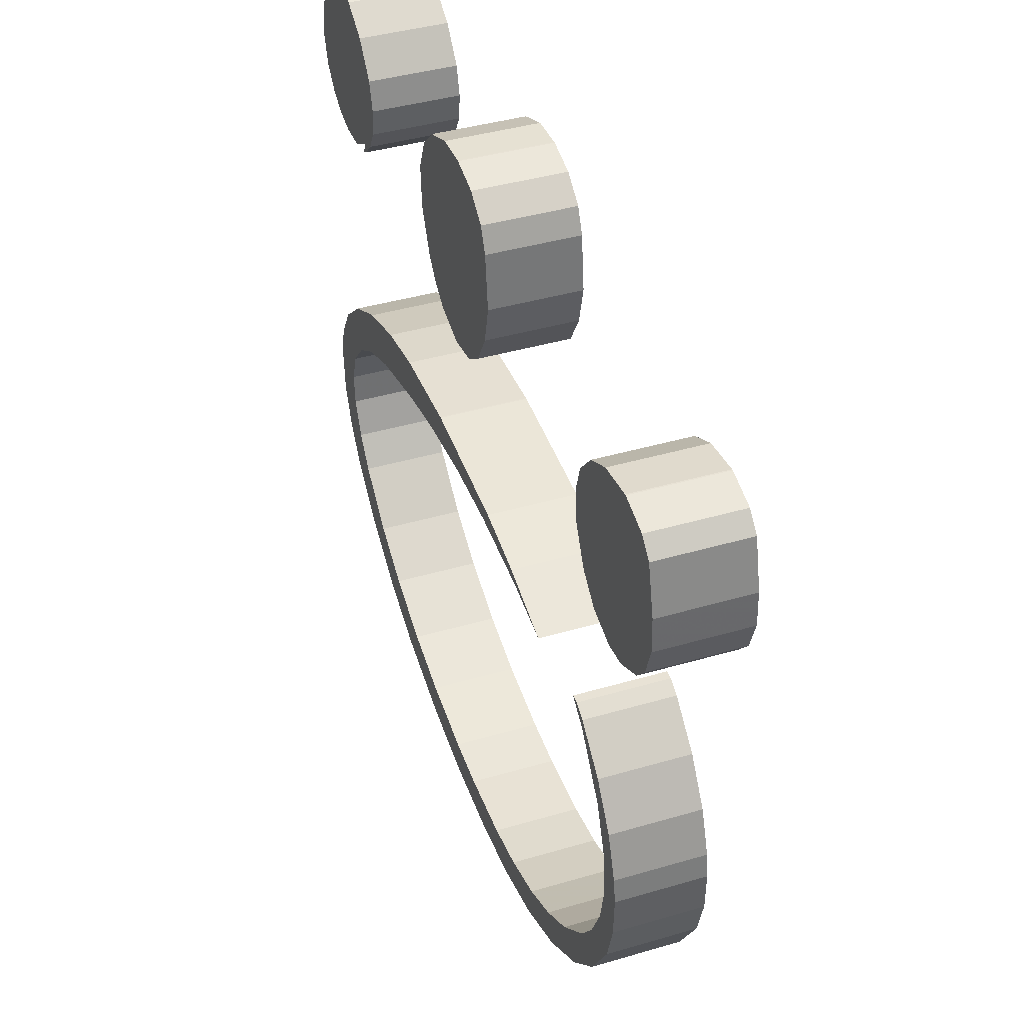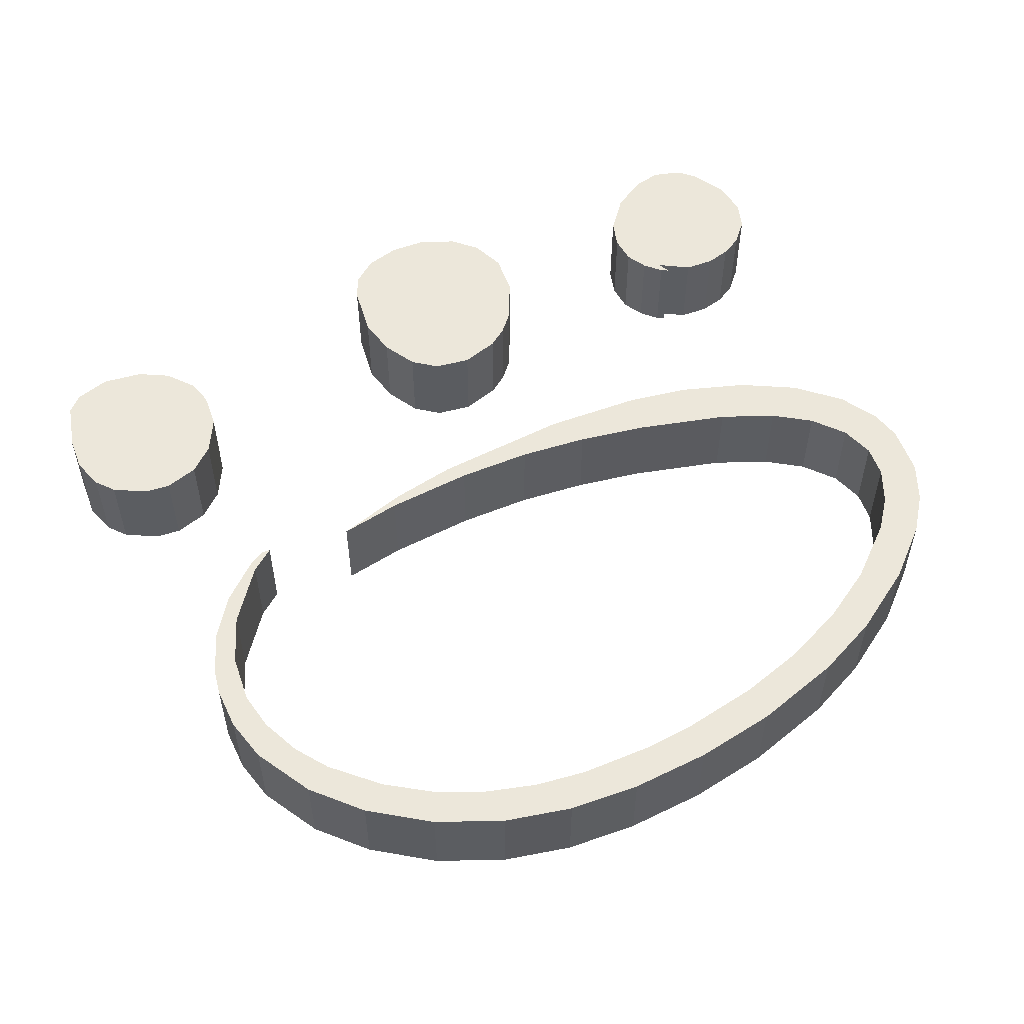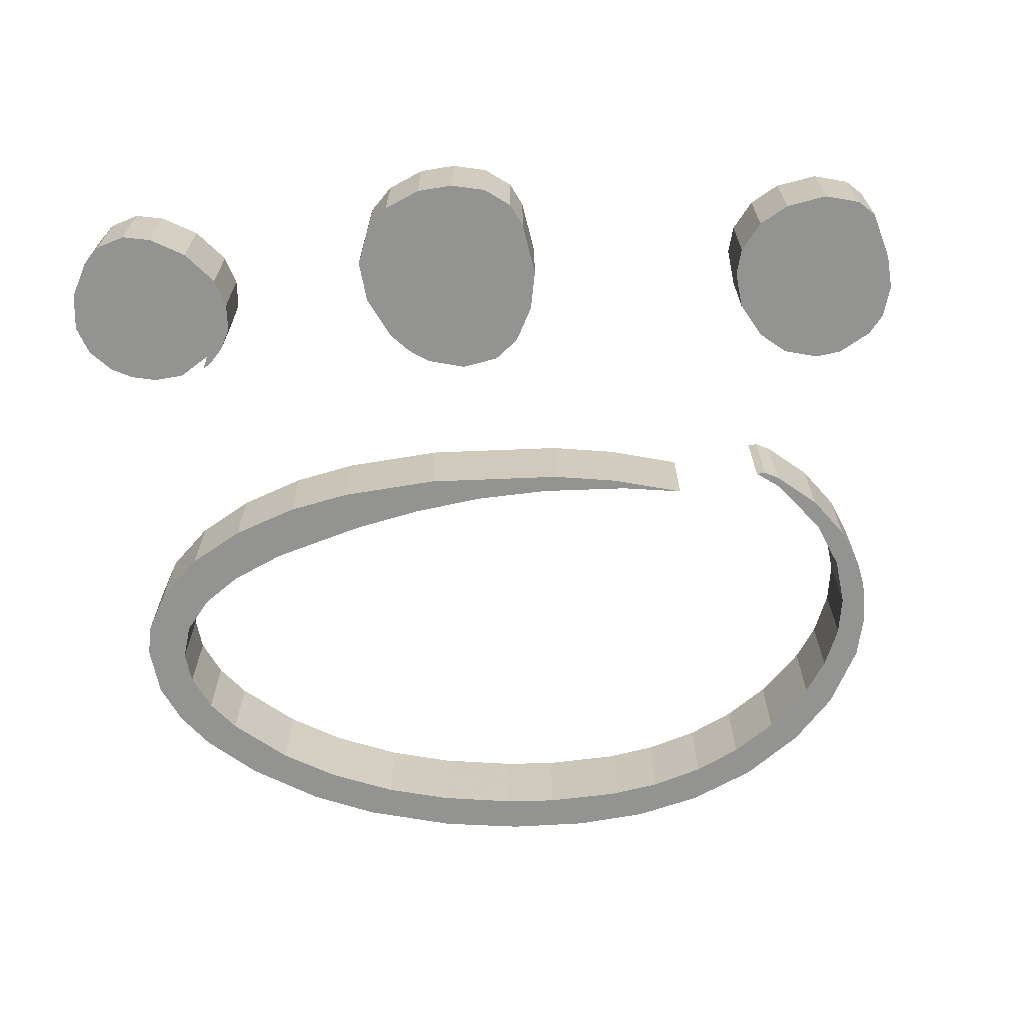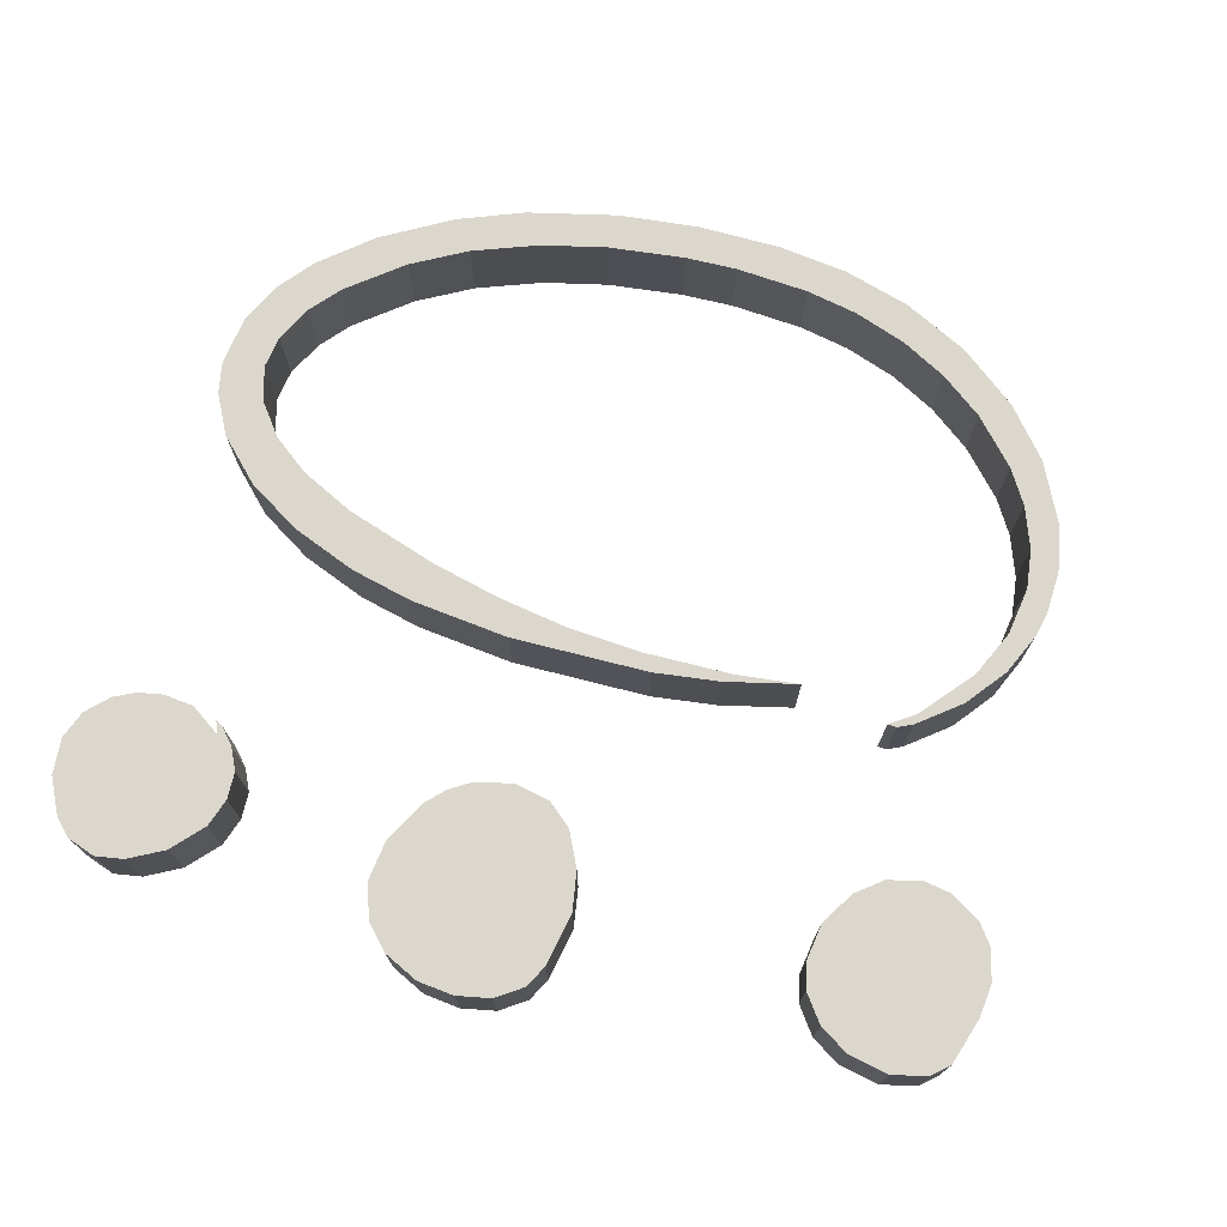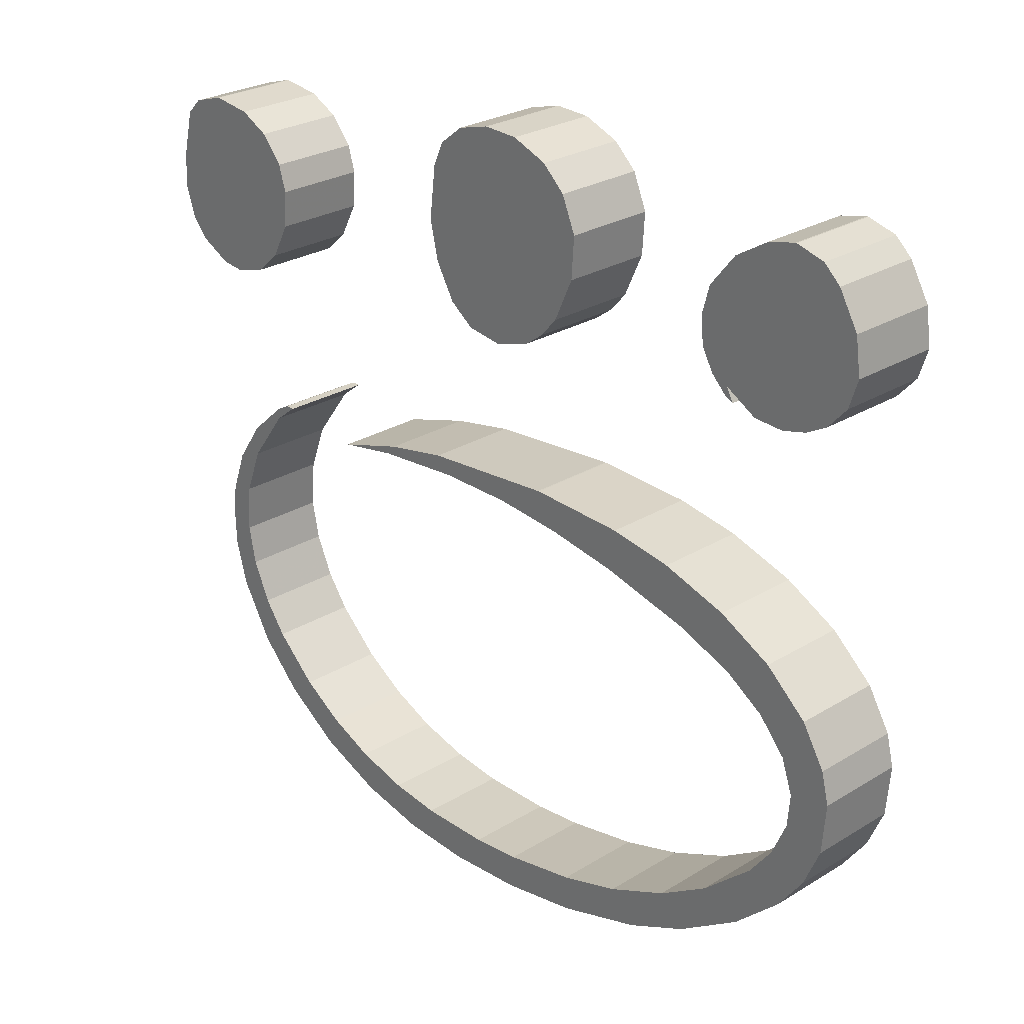
<metadata>
{"format":"obj","ext":"obj","renderer":"f3d","projection":"perspective","resolution":1024,"background":"white","views":[{"elev":40.9,"azim":-109.7,"up":"+Y"},{"elev":54.0,"azim":-23.6,"up":"+Z"},{"elev":-66.7,"azim":-172.8,"up":"+Z"},{"elev":73.3,"azim":-160.9,"up":"+Z"},{"elev":26.9,"azim":46.6,"up":"+Y"}]}
</metadata>
<code>
o Object.1
v -81.81 -0.8049 18.46
v -77.73 13.35 18.46
v -81 4.368 18.46
v -81 4.368 0
v -81.81 -0.8049 0
v -81.54 -9.789 18.46
v -81.54 -9.789 0
v -79.09 -19.05 18.46
v -75.82 5.729 18.46
v -71.74 22.06 18.46
v -72.01 15.8 18.46
v -75.82 5.729 0
v -72.01 15.8 0
v -63.57 27.24 18.46
v -63.57 29.42 18.46
v -60.58 31.05 18.46
v -60.58 31.05 0
v -63.57 29.42 0
v -71.74 22.06 0
v -77.73 13.35 0
v -79.09 -19.05 0
v -76.64 -4.344 0
v -75.01 -12.51 0
v -72.01 -31.3 0
v -72.01 -31.3 18.46
v -75.01 -12.51 18.46
v -76.64 -4.344 18.46
v -71.19 -20.95 0
v -71.19 -20.95 18.46
v -66.29 -27.76 0
v -66.29 -27.76 18.46
v -62.75 -40.83 18.46
v -57.04 -36.47 18.46
v -57.04 -36.47 0
v -47.78 -42.46 0
v -47.78 -42.46 18.46
v -50.23 -49.27 18.46
v -36.35 -54.98 18.46
v -50.23 -49.27 0
v -36.35 -54.98 0
v -22.19 -57.98 18.46
v -26.82 -49.81 18.46
v -37.98 -46.82 18.46
v -26.82 -49.81 0
v -37.98 -46.82 0
v -22.19 -57.98 0
v -15.93 -51.17 0
v -7.215 -58.8 0
v -7.215 -58.8 18.46
v -15.93 -51.17 18.46
v -0.6806 -51.17 18.46
v -0.6806 -51.17 0
v 10.21 -50.08 0
v 10.21 -50.08 18.46
v 9.393 -57.71 18.46
v 26 -47.09 18.46
v 26 -47.09 0
v 39.34 -43 0
v 39.34 -43 18.46
v 26.27 -54.71 18.46
v 44.79 -48.99 18.46
v 26.27 -54.71 0
v 44.79 -48.99 0
v 58.13 -42.73 18.46
v 52.68 -37.01 18.46
v 63.84 -29.94 18.46
v 63.84 -29.94 0
v 52.68 -37.01 0
v 58.13 -42.73 0
v 72.01 -33.48 0
v 72.01 -33.48 18.46
v 82.09 -23.95 18.46
v 74.73 -20.14 18.46
v 74.73 -20.14 0
v 79.63 -13.6 0
v 79.63 -13.6 18.46
v 82.9 -5.978 0
v 82.9 -5.978 18.46
v 90.25 9.269 18.46
v 87.53 -16.32 18.46
v 82.09 -23.95 0
v 87.53 -16.32 0
v 91.07 -7.884 18.46
v 91.89 2.734 18.46
v 91.07 -7.884 0
v 91.89 2.734 0
v 90.25 9.269 0
v 85.35 17.44 18.46
v 83.45 0.8286 18.46
v 81 7.907 18.46
v 81 7.907 0
v 83.45 0.8286 0
v 85.35 17.44 0
v 75.28 14.44 0
v 76.37 25.33 0
v 67.38 19.61 0
v 75.28 14.44 18.46
v 67.38 19.61 18.46
v 76.37 25.33 18.46
v 64.93 31.32 18.46
v 55.95 24.24 18.46
v 55.95 24.24 0
v 36.35 29.14 0
v 36.35 29.14 18.46
v 51.05 35.68 18.46
v 37.71 37.86 18.46
v 21.64 31.59 18.46
v 21.64 31.59 0
v 6.943 32.95 0
v 6.943 32.95 18.46
v 17.02 38.67 18.46
v -8.848 32.95 18.46
v -8.848 32.95 0
v -27.36 31.32 0
v -27.36 31.32 18.46
v -25.46 33.5 18.46
v -40.43 28.87 18.46
v -40.43 28.87 0
v -25.46 33.5 0
v -11.84 36.22 0
v -11.84 36.22 18.46
v 17.02 38.67 0
v 17.29 38.67 0
v 17.29 38.67 18.46
v 37.71 37.86 0
v 51.05 35.68 0
v 64.93 31.32 0
v 9.393 -57.71 0
v -62.75 -40.83 0
v -63.57 27.24 0
v -58.67 31.05 0
v -58.67 31.05 18.46
f 1 2 3
f 3 4 1
f 4 5 1
f 1 5 6
f 5 7 6
f 6 7 8
f 8 9 6
f 10 6 9
f 11 10 9
f 9 12 11
f 12 13 11
f 11 13 14
f 14 15 11
f 14 16 15
f 16 17 15
f 17 18 15
f 15 18 10
f 18 19 10
f 10 19 2
f 19 20 2
f 20 19 7
f 12 7 19
f 7 12 21
f 22 21 12
f 22 23 21
f 21 23 24
f 21 24 25
f 8 21 25
f 25 26 8
f 8 26 27
f 26 23 27
f 28 23 26
f 29 28 26
f 30 28 29
f 31 30 29
f 25 31 29
f 32 31 25
f 32 33 31
f 33 34 31
f 35 34 33
f 36 35 33
f 37 36 33
f 38 36 37
f 37 39 38
f 39 40 38
f 38 40 41
f 41 42 38
f 38 42 43
f 42 44 43
f 44 45 43
f 43 45 36
f 45 44 40
f 45 40 35
f 40 44 46
f 44 47 46
f 46 47 48
f 46 48 49
f 41 46 49
f 49 50 41
f 49 51 50
f 51 52 50
f 52 47 50
f 50 47 42
f 53 52 51
f 54 53 51
f 51 55 54
f 55 56 54
f 56 57 54
f 58 57 56
f 59 58 56
f 60 59 56
f 61 59 60
f 60 62 61
f 62 63 61
f 61 63 64
f 64 65 61
f 64 66 65
f 66 67 65
f 67 68 65
f 65 68 59
f 68 67 69
f 63 68 69
f 58 68 63
f 69 67 70
f 69 70 71
f 64 69 71
f 71 70 72
f 72 73 71
f 71 73 66
f 73 74 66
f 75 74 73
f 76 75 73
f 77 75 76
f 78 77 76
f 76 72 78
f 79 78 72
f 80 79 72
f 72 81 80
f 81 82 80
f 80 82 83
f 83 84 80
f 83 85 84
f 85 86 84
f 84 86 79
f 86 87 79
f 79 87 88
f 89 79 88
f 89 88 90
f 90 91 89
f 91 92 89
f 89 92 78
f 91 93 92
f 93 87 92
f 77 92 87
f 81 77 87
f 91 94 93
f 95 93 94
f 96 95 94
f 96 94 97
f 98 96 97
f 97 99 98
f 98 99 100
f 98 100 101
f 101 102 98
f 103 102 101
f 104 103 101
f 101 105 104
f 104 105 106
f 104 106 107
f 107 108 104
f 109 108 107
f 110 109 107
f 107 111 110
f 111 112 110
f 112 113 110
f 114 113 112
f 115 114 112
f 112 116 115
f 115 116 117
f 117 118 115
f 119 118 117
f 118 119 114
f 116 119 117
f 120 119 116
f 121 120 116
f 122 120 121
f 111 122 121
f 123 122 111
f 124 123 111
f 125 123 124
f 106 125 124
f 126 125 106
f 125 126 103
f 108 125 103
f 123 125 108
f 123 108 122
f 120 122 113
f 109 113 122
f 120 113 119
f 116 112 121
f 118 114 115
f 114 119 113
f 112 111 121
f 111 107 124
f 113 109 110
f 109 122 108
f 107 106 124
f 105 126 106
f 127 126 105
f 100 127 105
f 95 127 100
f 126 127 102
f 102 127 96
f 108 103 104
f 103 126 102
f 101 100 105
f 99 95 100
f 97 88 99
f 88 93 99
f 102 96 98
f 97 94 90
f 127 95 96
f 93 95 99
f 94 91 90
f 88 97 90
f 87 93 88
f 87 86 82
f 82 86 85
f 82 85 83
f 81 87 82
f 80 84 79
f 79 89 78
f 92 77 78
f 77 81 75
f 75 81 74
f 70 74 81
f 73 72 76
f 70 81 72
f 67 74 70
f 74 67 66
f 71 66 64
f 63 69 64
f 62 58 63
f 128 62 60
f 55 128 60
f 48 128 55
f 48 52 128
f 128 57 62
f 53 57 128
f 61 65 59
f 68 58 59
f 57 58 62
f 60 56 55
f 57 53 54
f 53 128 52
f 55 51 49
f 49 48 55
f 47 52 48
f 47 44 42
f 41 50 42
f 40 46 41
f 39 35 40
f 129 39 37
f 32 129 37
f 24 129 32
f 24 30 129
f 30 34 129
f 129 34 39
f 36 38 43
f 45 35 36
f 34 35 39
f 37 33 32
f 34 30 31
f 28 30 24
f 26 25 29
f 25 24 32
f 28 24 23
f 23 22 27
f 27 22 9
f 19 18 13
f 13 18 130
f 18 17 130
f 130 17 131
f 130 131 132
f 14 130 132
f 132 131 16
f 131 17 16
f 132 16 14
f 13 130 14
f 12 19 13
f 22 12 9
f 11 15 10
f 6 10 2
f 9 8 27
f 7 21 8
f 5 20 7
f 4 20 5
f 20 4 3
f 2 20 3
f 6 2 1
o Object.2
v -86.71 62.36 18.46
v -92.16 72.7 18.46
v -89.98 66.17 18.46
v -89.98 66.17 0
v -86.71 62.36 0
v -79.91 58.82 18.46
v -79.91 58.82 0
v -74.46 58.27 18.46
v -91.89 79.78 18.46
v -91.89 79.78 0
v -92.16 72.7 0
v -74.46 58.27 0
v -89.44 89.86 0
v -67.38 60.45 0
v -62.21 65.08 0
v -62.21 65.08 18.46
v -67.38 60.45 18.46
v -89.44 89.86 18.46
v -86.17 93.12 18.46
v -86.17 93.12 0
v -79.09 95.3 0
v -79.09 95.3 18.46
v -78.82 95.3 0
v -78.82 95.3 18.46
v -58.4 72.43 18.46
v -70.38 94.21 18.46
v -70.38 94.21 0
v -64.12 90.95 0
v -64.12 90.95 18.46
v -57.85 80.05 18.46
v -59.49 85.5 18.46
v -57.85 80.05 0
v -59.49 85.5 0
v -58.4 72.43 0
f 133 134 135
f 135 136 133
f 136 137 133
f 133 137 138
f 137 139 138
f 138 139 140
f 140 141 138
f 138 141 134
f 141 142 134
f 142 143 134
f 143 142 139
f 139 142 144
f 142 145 144
f 146 144 145
f 146 145 147
f 146 147 148
f 149 146 148
f 148 150 149
f 150 140 149
f 140 144 149
f 150 148 151
f 151 152 150
f 152 145 150
f 150 145 141
f 153 152 151
f 154 153 151
f 155 153 154
f 156 155 154
f 154 157 156
f 157 158 156
f 158 159 156
f 160 159 158
f 161 160 158
f 162 161 158
f 163 161 162
f 162 164 163
f 164 165 163
f 164 160 165
f 166 164 162
f 157 166 162
f 147 166 157
f 147 153 166
f 166 159 164
f 155 159 166
f 163 165 161
f 165 160 161
f 159 160 164
f 162 158 157
f 157 154 148
f 159 155 156
f 155 166 153
f 152 153 147
f 148 154 151
f 148 147 157
f 152 147 145
f 144 146 149
f 145 142 141
f 140 150 141
f 139 144 140
f 137 143 139
f 136 143 137
f 143 136 135
f 134 143 135
f 138 134 133
o Object.3
v 57.31 87.13 18.46
v 60.3 77.06 18.46
v 63.57 73.79 18.46
v 65.21 72.98 18.46
v 63.57 73.79 0
v 65.21 72.98 0
v 63.84 75.7 18.46
v 63.84 75.7 0
v 70.38 71.89 18.46
v 58.94 93.12 18.46
v 58.94 93.12 0
v 57.31 87.13 0
v 57.85 81.42 18.46
v 57.85 81.42 0
v 60.3 77.06 0
v 70.38 71.89 0
v 64.39 99.93 0
v 76.64 71.62 0
v 81.81 72.98 0
v 81.81 72.98 18.46
v 76.64 71.62 18.46
v 64.39 99.93 18.46
v 71.47 104.3 18.46
v 71.47 104.3 0
v 77.18 105.6 0
v 77.18 105.6 18.46
v 86.17 75.43 18.46
v 90.25 80.05 18.46
v 86.17 75.43 0
v 90.25 80.05 0
v 92.16 86.04 18.46
v 83.45 104 18.46
v 77.46 105.6 18.46
v 83.45 104 0
v 77.46 105.6 0
v 92.16 86.04 0
v 86.99 100.7 0
v 91.07 93.67 0
v 91.07 93.67 18.46
v 86.99 100.7 18.46
f 167 168 169
f 170 167 169
f 169 171 170
f 171 172 170
f 170 172 173
f 172 174 173
f 173 174 175
f 175 176 173
f 173 176 167
f 176 177 167
f 177 178 167
f 167 178 179
f 178 180 179
f 179 180 168
f 180 181 168
f 180 178 181
f 171 181 178
f 178 177 174
f 174 177 182
f 177 183 182
f 184 182 183
f 184 183 185
f 184 185 186
f 187 184 186
f 186 188 187
f 188 175 187
f 175 182 187
f 186 189 188
f 189 190 188
f 190 183 188
f 188 183 176
f 191 190 189
f 192 191 189
f 193 192 189
f 194 192 193
f 193 195 194
f 195 196 194
f 194 196 197
f 197 198 194
f 194 198 199
f 198 200 199
f 200 201 199
f 199 201 192
f 201 200 196
f 201 196 191
f 196 200 202
f 200 203 202
f 202 203 204
f 202 204 205
f 197 202 205
f 205 206 197
f 205 204 206
f 204 203 206
f 206 203 198
f 203 200 198
f 197 206 198
f 196 202 197
f 195 191 196
f 185 195 193
f 185 190 195
f 192 194 199
f 201 191 192
f 190 191 195
f 193 189 186
f 186 185 193
f 183 190 185
f 182 184 187
f 183 177 176
f 175 188 176
f 174 182 175
f 174 172 178
f 171 178 172
f 181 171 169
f 167 170 173
f 168 181 169
f 168 167 179
o Object.4
v -1.77 66.99 18.46
v -11.03 77.88 18.46
v -6.943 70.8 18.46
v -6.943 70.8 0
v -1.77 66.99 0
v 5.853 65.9 18.46
v 5.853 65.9 0
v 13.75 68.35 18.46
v -11.57 97.21 18.46
v 17.83 71.34 18.46
v 13.75 68.35 0
v 17.83 71.34 0
v 21.37 75.43 18.46
v -9.393 102.1 18.46
v -4.22 106.2 18.46
v -4.22 106.2 0
v -9.393 102.1 0
v -11.57 97.21 0
v -12.93 86.04 18.46
v -12.93 86.04 0
v -11.03 77.88 0
v 21.37 75.43 0
v 25.46 84.41 0
v 25.46 84.41 18.46
v 26 93.12 18.46
v 10.48 107.8 18.46
v 3.131 108.1 18.46
v 2.859 108.1 18.46
v 3.131 108.1 0
v 2.859 108.1 0
v 10.48 107.8 0
v 26 93.12 0
v 18.1 104.8 0
v 23.01 100.2 0
v 23.01 100.2 18.46
v 18.1 104.8 18.46
f 207 208 209
f 209 210 207
f 210 211 207
f 207 211 212
f 211 213 212
f 212 213 214
f 215 212 214
f 216 215 214
f 214 217 216
f 217 218 216
f 216 218 219
f 219 220 216
f 219 221 220
f 221 222 220
f 222 223 220
f 220 223 215
f 223 224 215
f 215 224 225
f 224 226 225
f 225 226 208
f 208 212 225
f 226 227 208
f 226 213 227
f 226 224 213
f 217 213 224
f 224 223 218
f 218 223 228
f 223 222 228
f 228 222 229
f 228 229 230
f 219 228 230
f 230 229 231
f 231 232 230
f 230 232 233
f 234 230 233
f 233 235 234
f 235 236 234
f 234 236 221
f 235 229 236
f 235 237 229
f 229 237 238
f 237 239 238
f 238 239 240
f 238 240 241
f 231 238 241
f 241 242 231
f 241 240 242
f 240 239 242
f 242 239 232
f 239 237 232
f 237 235 233
f 221 230 234
f 232 237 233
f 231 242 232
f 229 238 231
f 236 229 222
f 236 222 221
f 230 221 219
f 218 228 219
f 217 224 218
f 216 220 215
f 212 215 225
f 213 217 214
f 211 227 213
f 210 227 211
f 227 210 209
f 208 227 209
f 212 208 207

</code>
